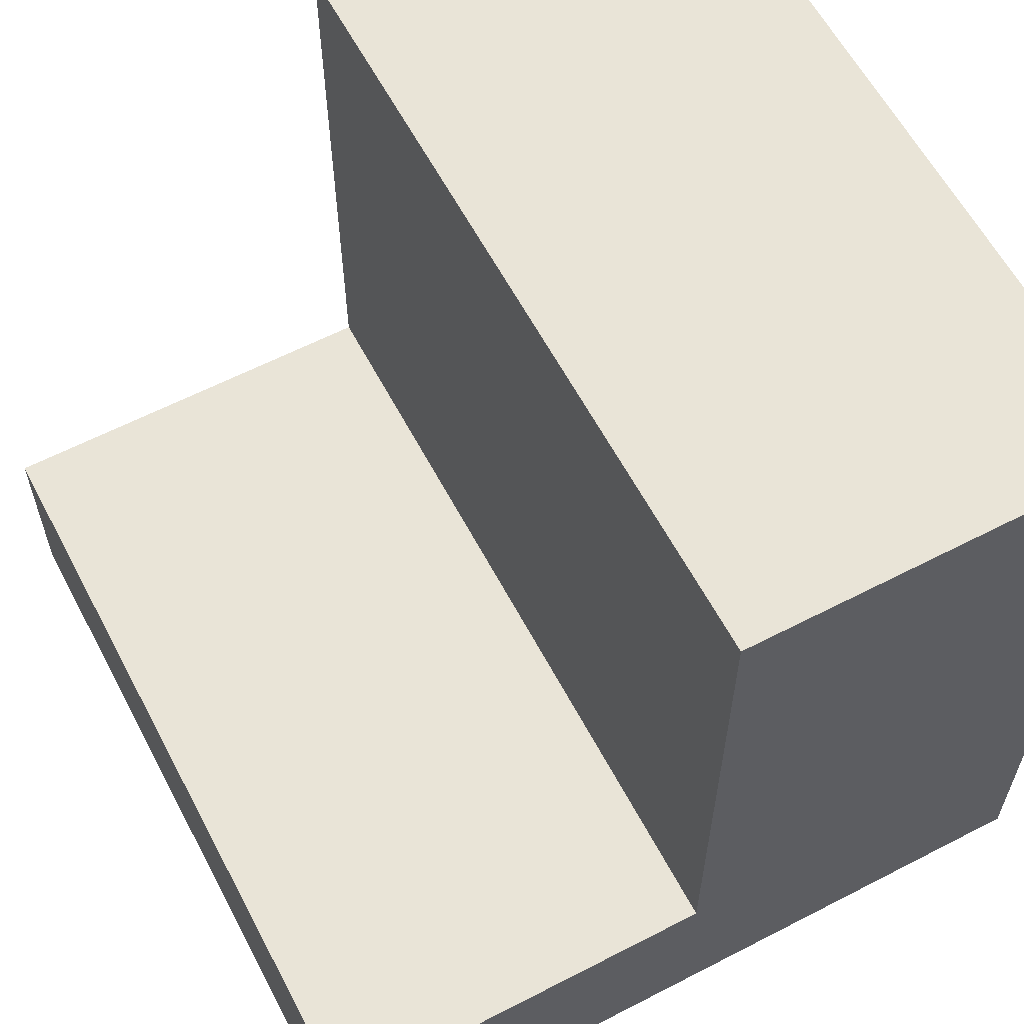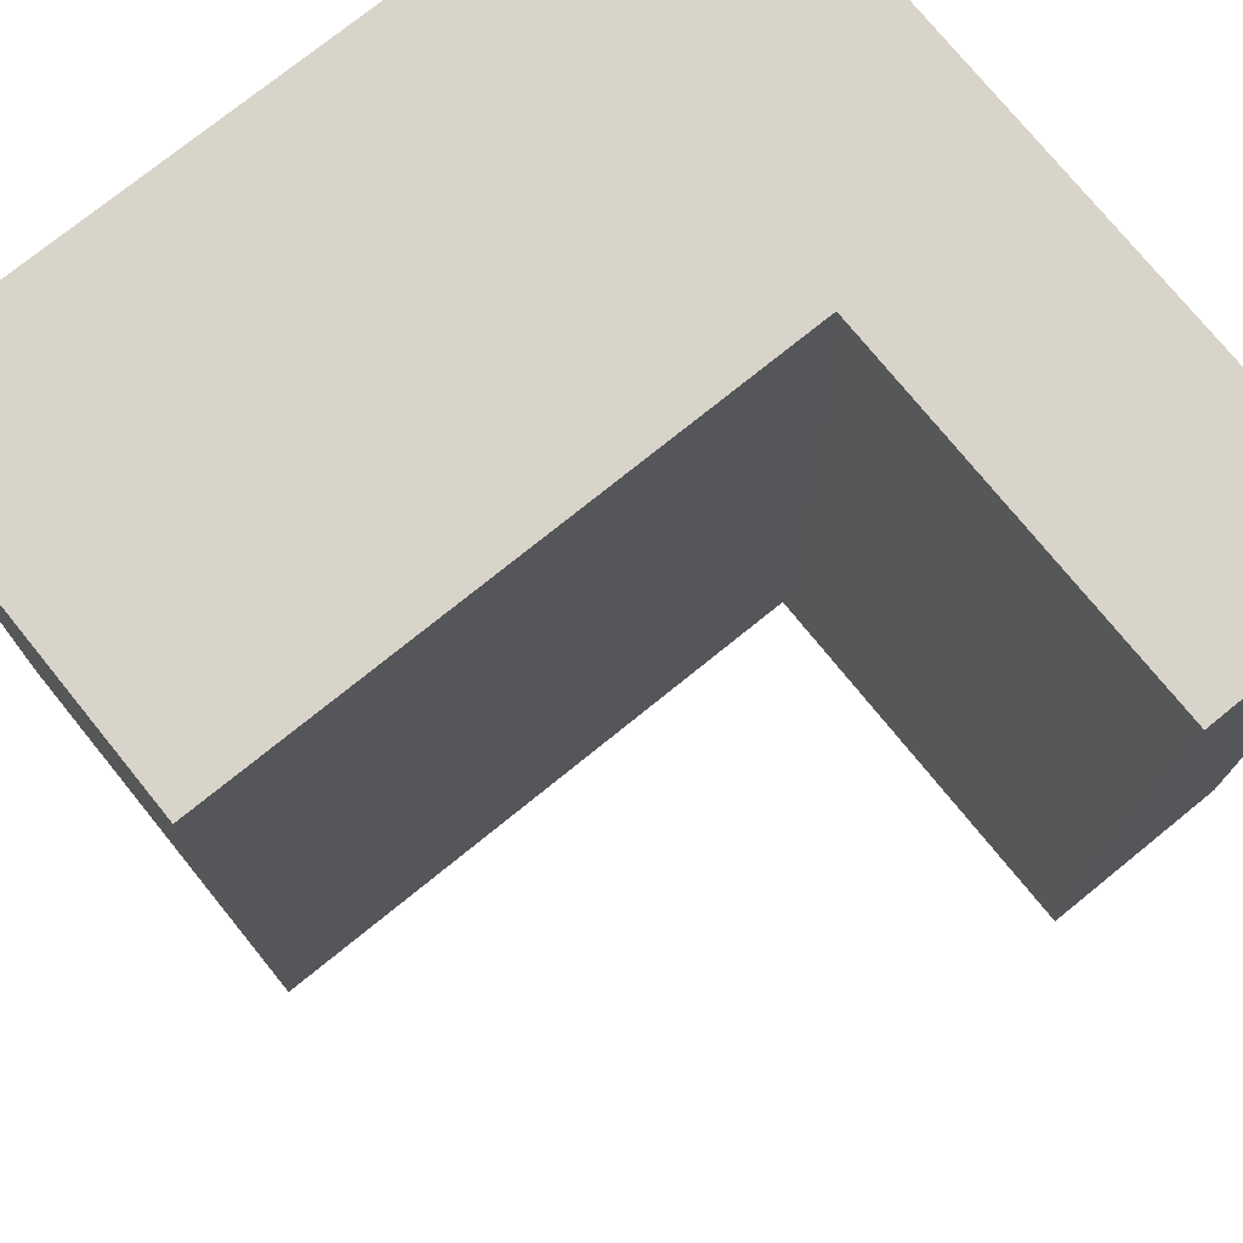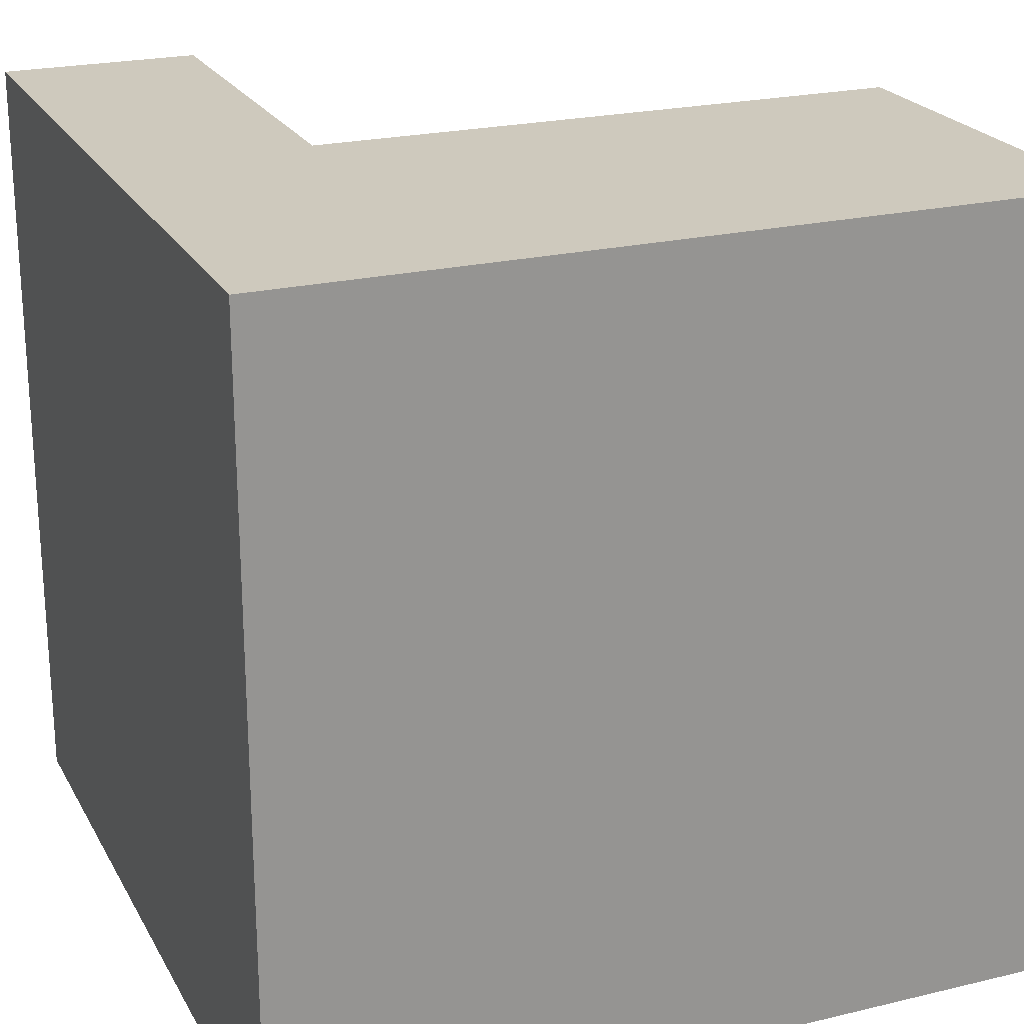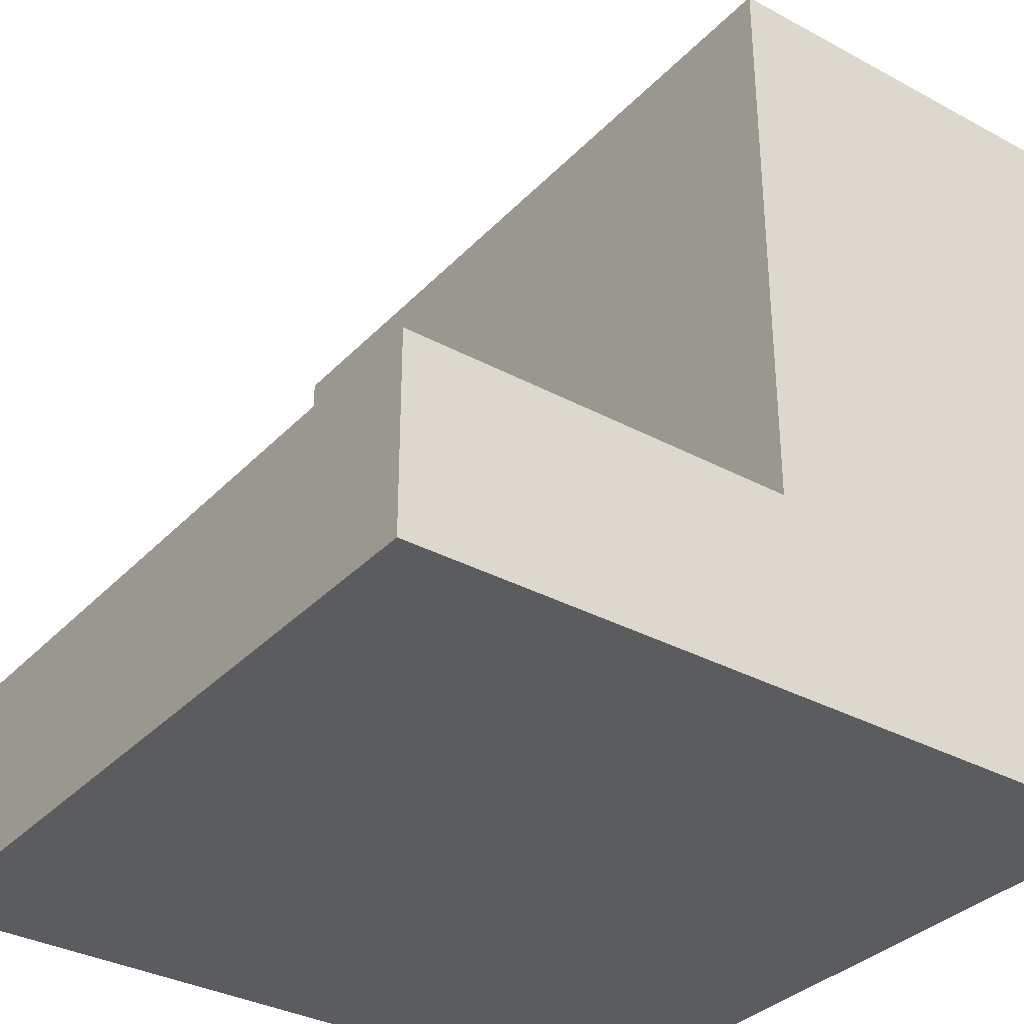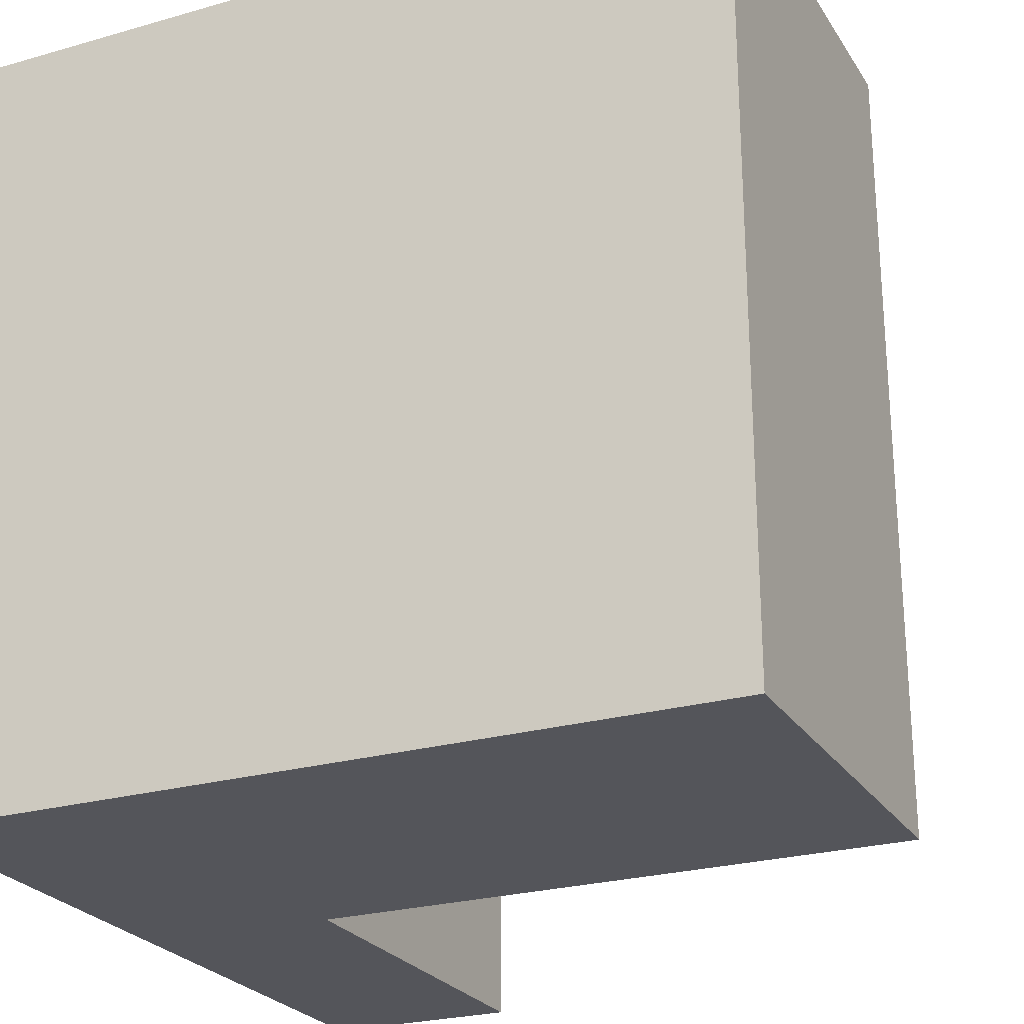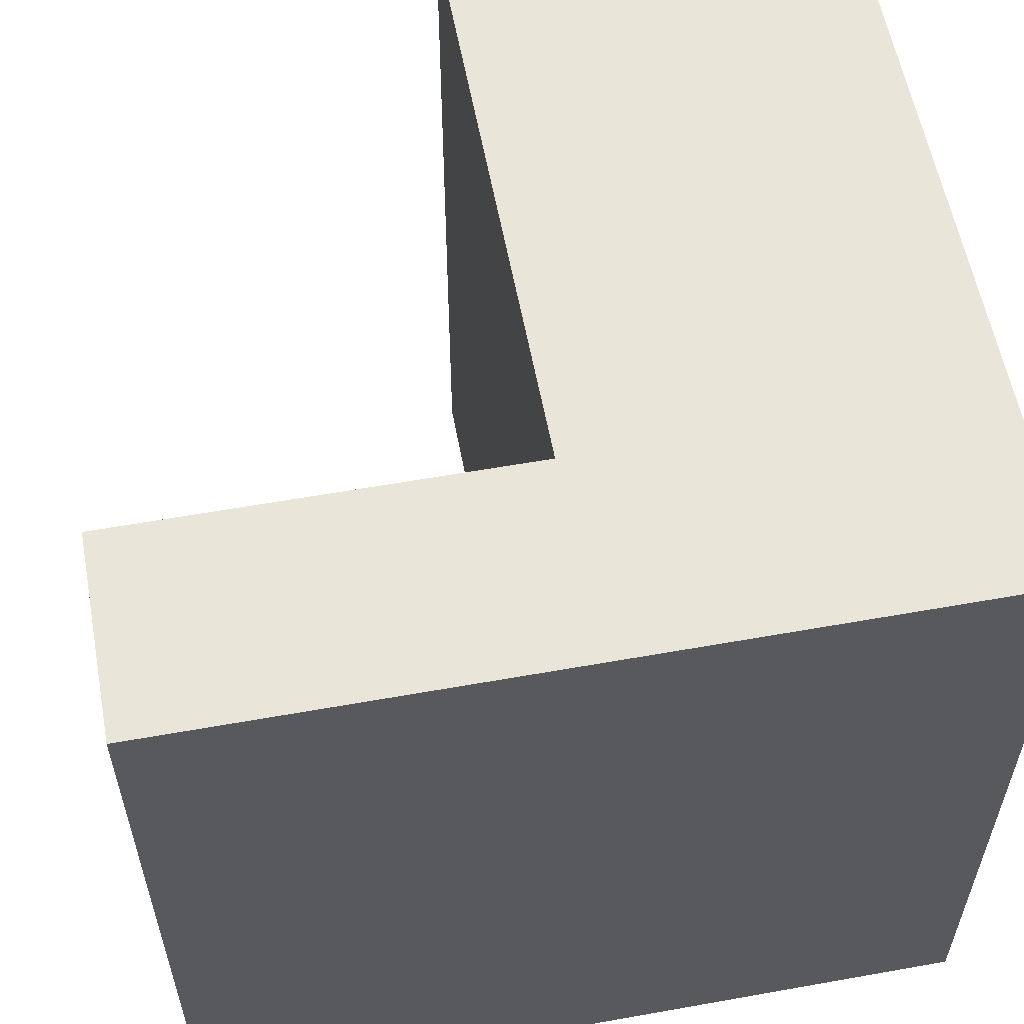
<metadata>
{"format":"obj","ext":"obj","renderer":"f3d","projection":"perspective","resolution":1024,"background":"white","views":[{"elev":60.8,"azim":152.2,"up":"+Z"},{"elev":75.1,"azim":51.0,"up":"+Y"},{"elev":22.7,"azim":-112.3,"up":"+Y"},{"elev":-34.0,"azim":143.8,"up":"+Z"},{"elev":-24.9,"azim":-65.0,"up":"+Y"},{"elev":58.0,"azim":169.5,"up":"+Y"}]}
</metadata>
<code>
g Arrabida_Final
o object_1
v -15 30 15
v 5.171e-06 0 15
v 5.171e-06 30 15
v -15 0 15
v 5.171e-06 15 15
v -15 15 15
v 5.171e-06 0 15
v 5.171e-06 30 15
v 5.171e-06 30 -7.5
v 5.171e-06 30 3.75
v 5.171e-06 0 3.75
v 5.171e-06 15 15
v 5.171e-06 0 -7.5
v 5.171e-06 15 -7.5
v 5.171e-06 30 -7.5
v 15 0 -7.5
v 5.171e-06 0 -7.5
v 15 30 -7.5
v 7.5 30 -7.5
v 5.171e-06 15 -7.5
v 15 15 -7.5
v -15 30 15
v -15 30 -15
v 5.171e-06 30 15
v 5.171e-06 30 -15
v 5.171e-06 30 3.75
v 5.171e-06 30 -7.5
v -15 30 6.07e-05
v -15 0 -15
v -15 30 -15
v -15 0 15
v -15 30 15
v -15 15 15
v -15 30 6.07e-05
v -15 0 6.07e-05
v -15 15 -15
v 15 30 -15
v 15 0 -15
v -15 30 -15
v -15 0 -15
v 7.5 30 -15
v -15 15 -15
v 5.171e-06 0 -15
v 15 15 -15
v 5.171e-06 30 -15
v 15 30 -7.5
v 15 0 -7.5
v 15 30 -15
v 15 0 -15
v 15 15 -7.5
v 15 15 -15
v 5.171e-06 0 -7.5
v 15 0 -7.5
v -15 0 15
v 5.171e-06 0 15
v 5.171e-06 0 3.75
v -15 0 -15
v -15 0 6.07e-05
v 15 0 -15
v 5.171e-06 0 -15
v 5.171e-06 30 -7.5
v 5.171e-06 30 -15
v 15 30 -7.5
v 15 30 -15
v 7.5 30 -7.5
v 7.5 30 -15
f 6 4 2 5
f 1 6 5 3
f 11 10 12
f 12 10 8
f 11 12 7
f 14 11 13
f 14 9 10
f 11 14 10
f 20 17 16 21
f 19 15 20
f 20 21 19
f 21 18 19
f 28 22 24 26
f 27 23 28
f 23 27 25
f 28 26 27
f 36 29 35
f 36 34 30
f 34 36 35
f 35 33 34
f 33 32 34
f 31 33 35
f 44 41 37
f 44 38 43
f 45 41 44
f 42 39 45
f 40 42 43
f 45 43 42
f 44 43 45
f 50 51 48 46
f 47 49 51 50
f 58 56 55 54
f 58 57 52
f 58 52 56
f 59 53 52 60
f 57 60 52
f 66 62 61 65
f 65 63 64 66

</code>
